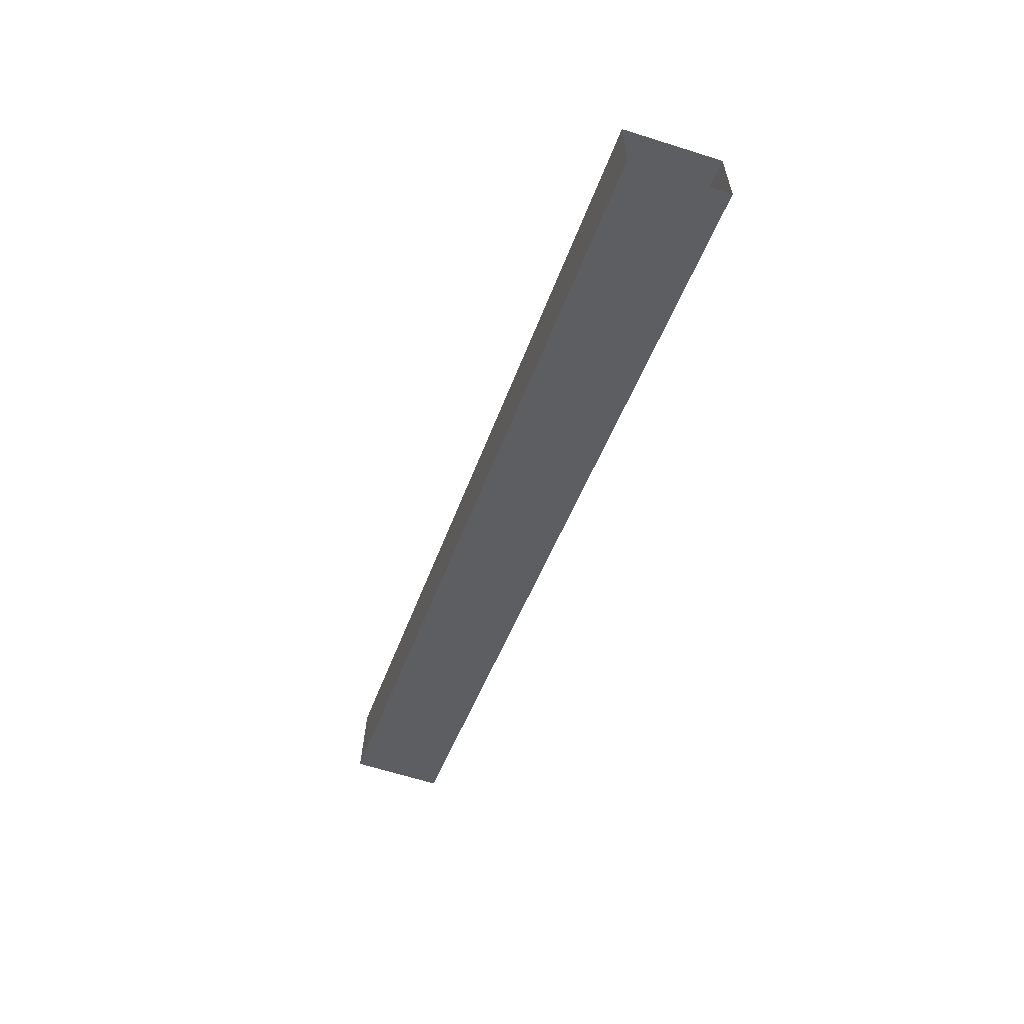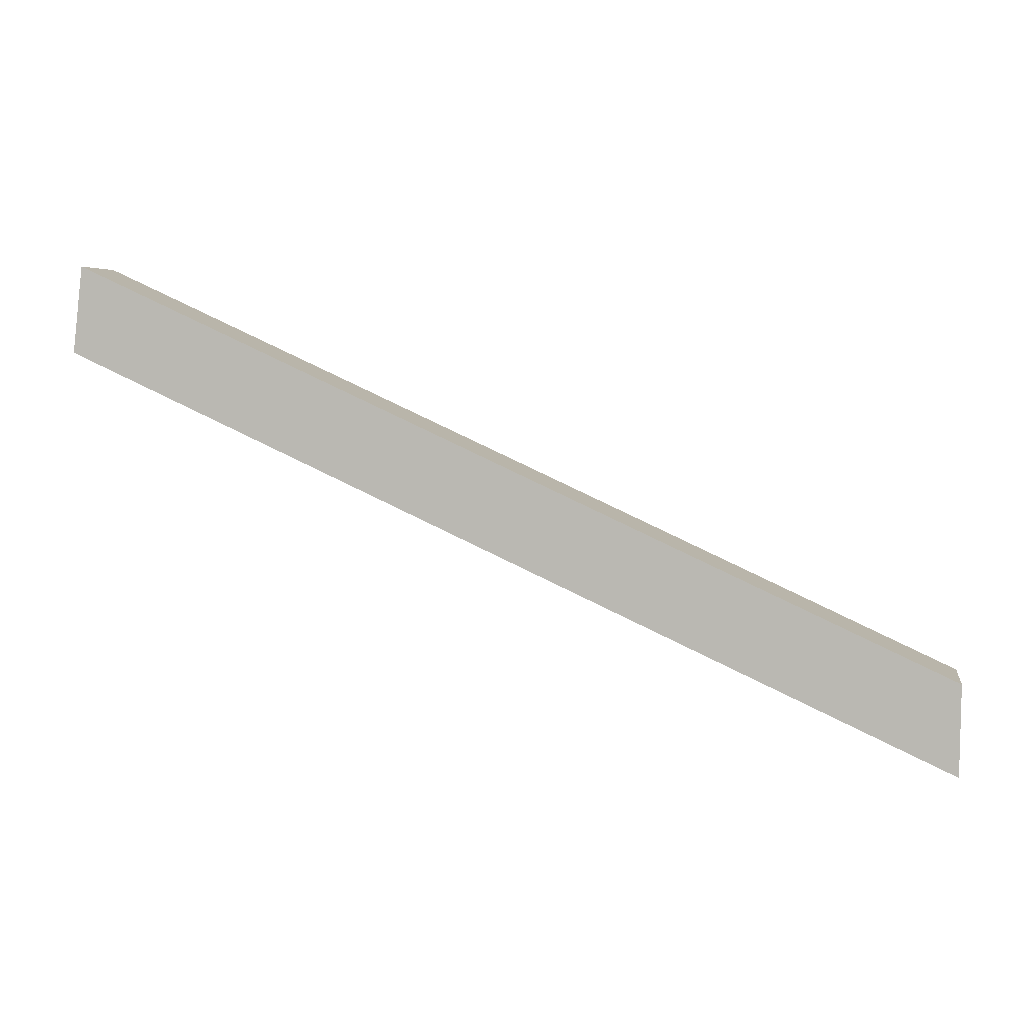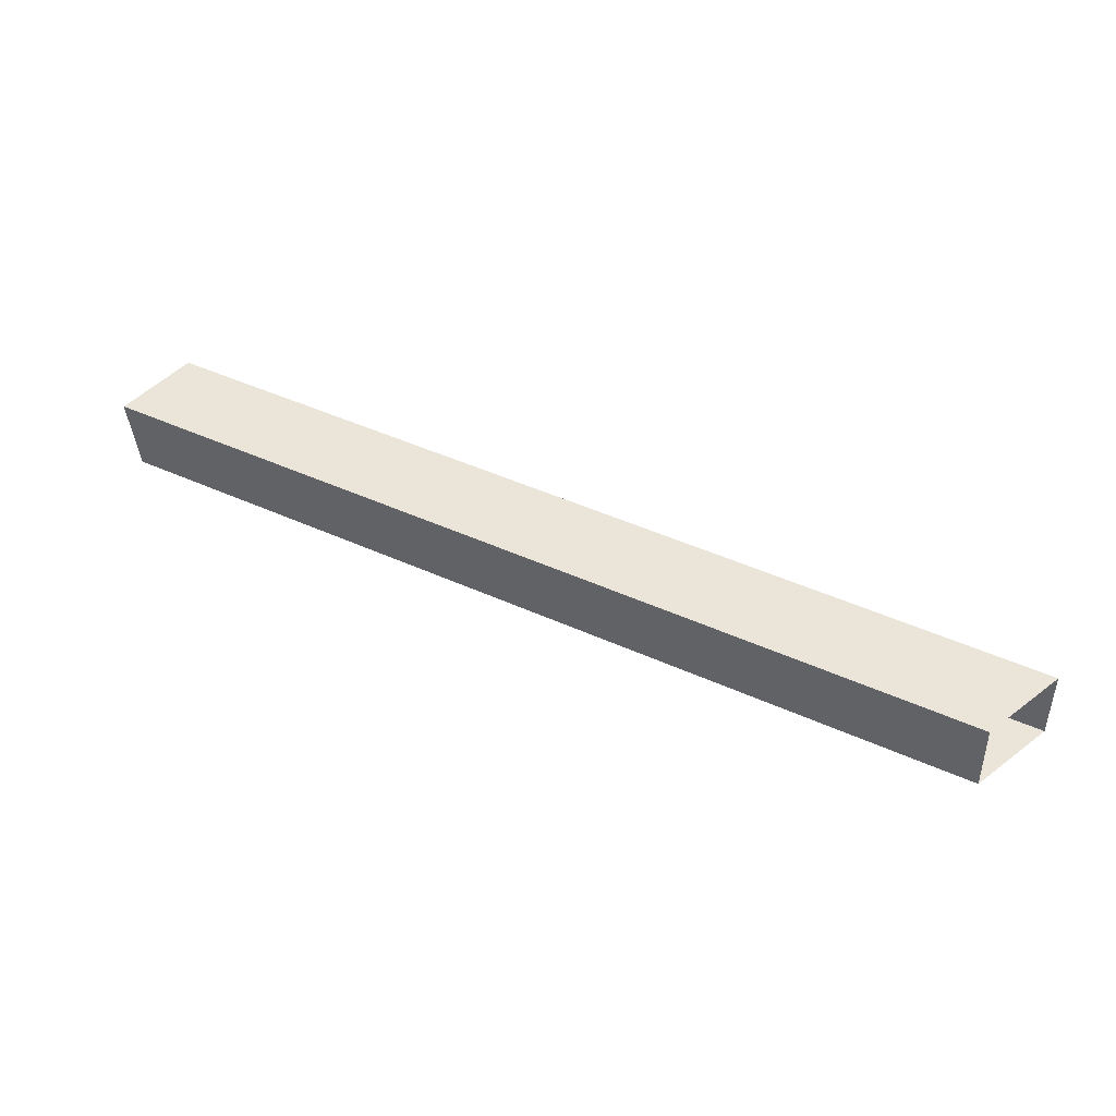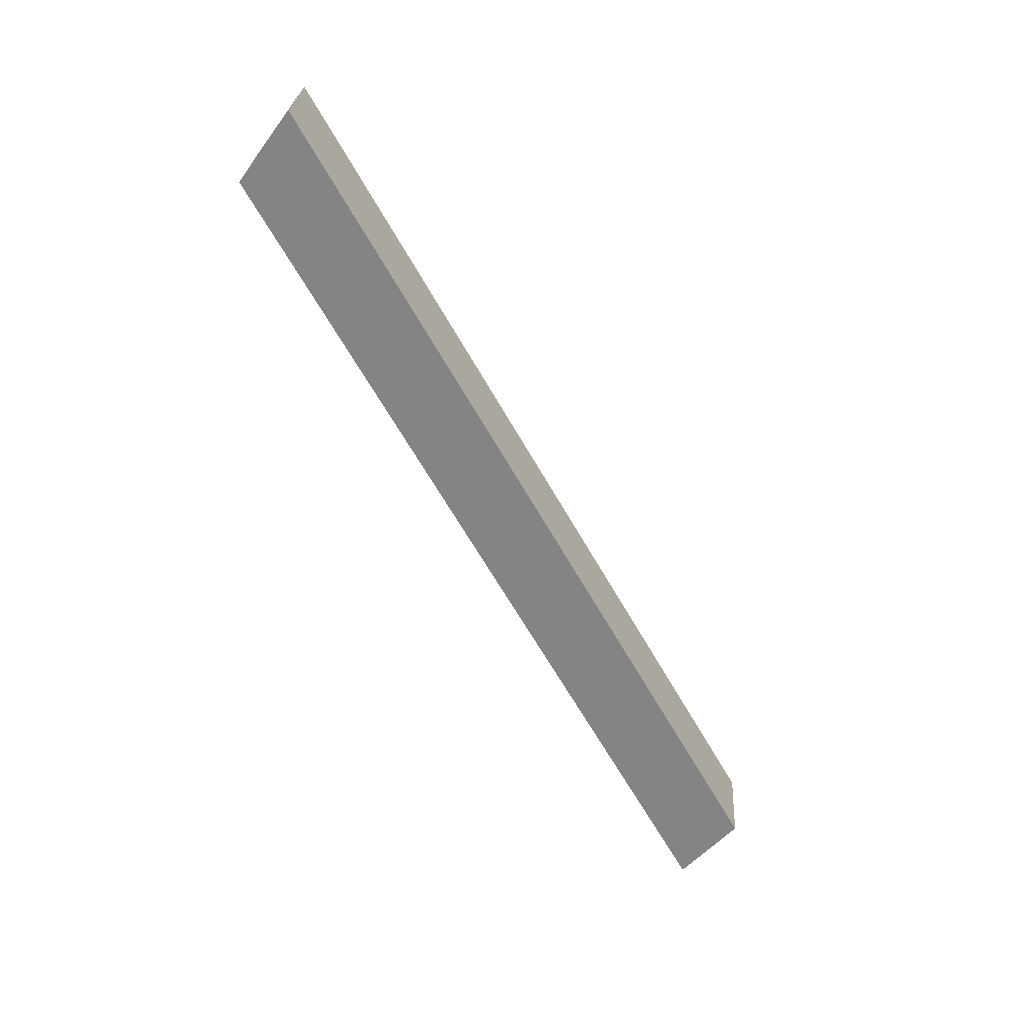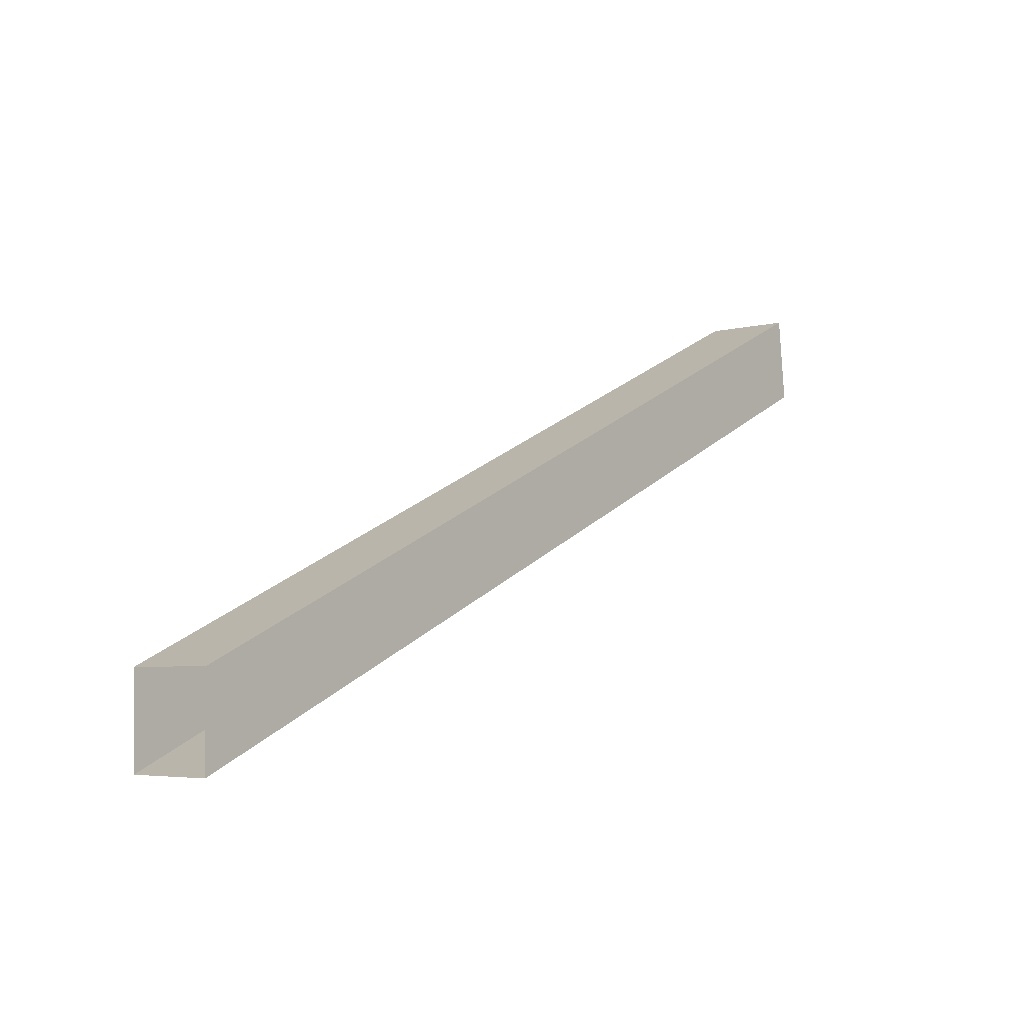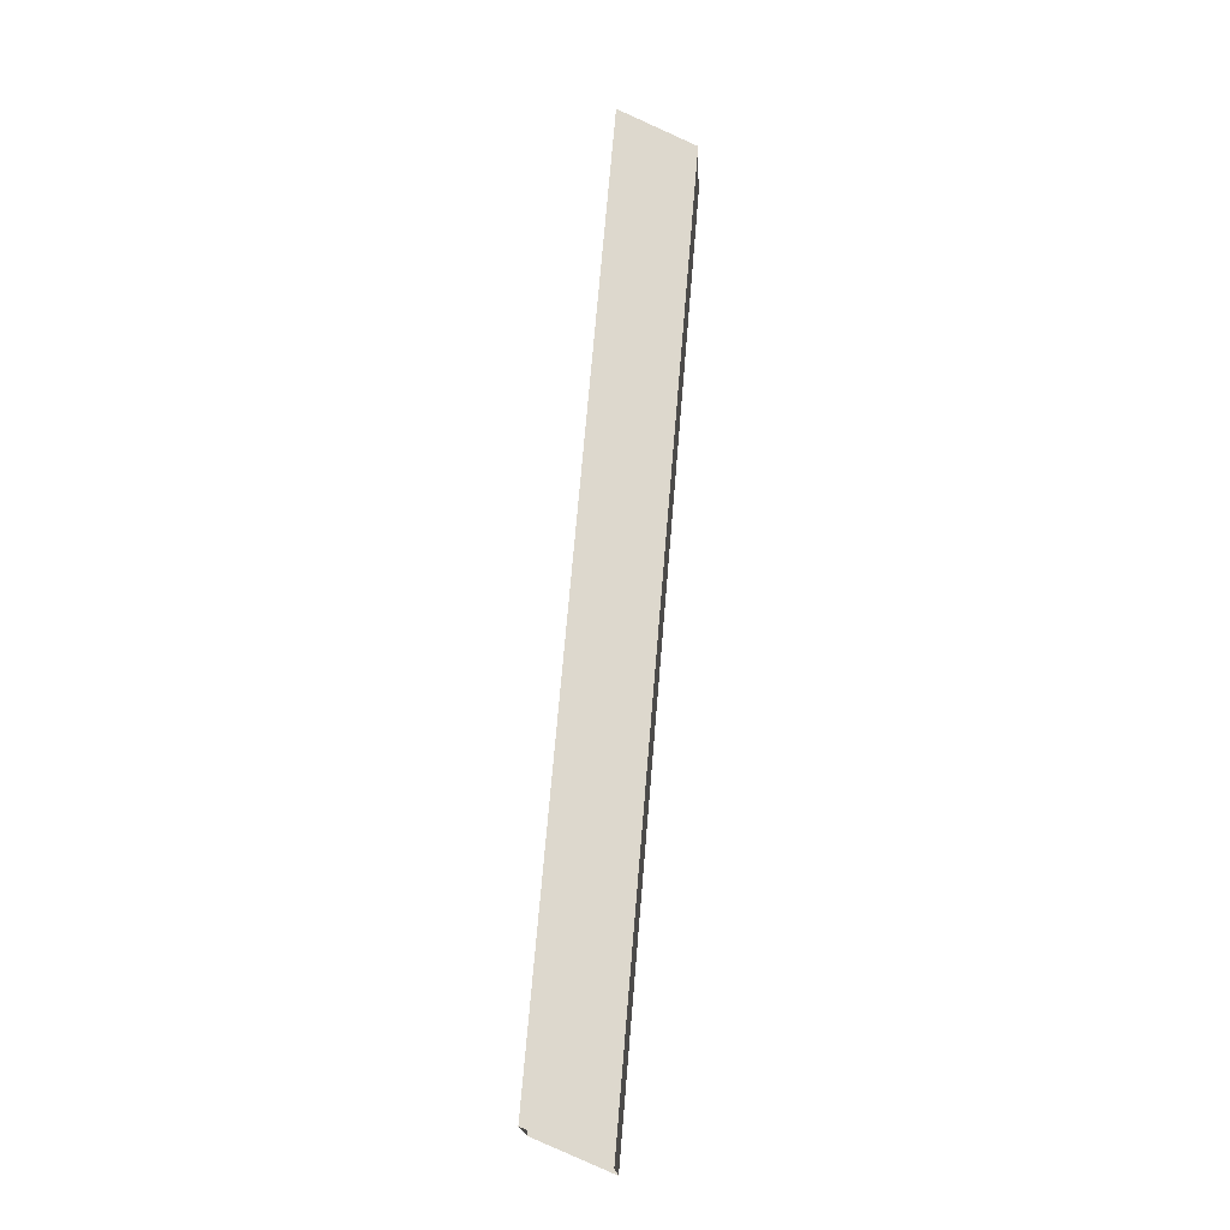
<metadata>
{"format":"obj","ext":"obj","renderer":"f3d","projection":"perspective","resolution":1024,"background":"white","views":[{"elev":-63.7,"azim":-102.9,"up":"+Y"},{"elev":4.7,"azim":-165.9,"up":"+Y"},{"elev":55.9,"azim":-128.2,"up":"+Z"},{"elev":-59.2,"azim":-35.6,"up":"+Z"},{"elev":-4.6,"azim":-45.2,"up":"+Y"},{"elev":67.3,"azim":119.6,"up":"+Z"}]}
</metadata>
<code>
o Pepi2_Descenderie_ref_Cube.001
v 542.1 53.49 -624.9
v 541.5 54.75 -624.9
v 541.9 53.49 -626.4
v 541.4 54.75 -626.4
v 542.9 55.48 -626.5
v 543.1 54.03 -626.5
v 543.2 54.03 -625
v 543.1 55.48 -625
v 528.5 47.23 -623.8
v 528.4 48.75 -625.3
v 528.5 48.75 -623.8
v 528.4 47.23 -625.3
v 532.6 50.7 -625.6
v 535 51.83 -625.8
v 535.7 50.56 -624.4
v 533.2 49.42 -624.2
v 532.7 50.7 -624.1
v 535.2 51.83 -624.3
v 533.1 49.42 -625.7
v 535.6 50.56 -625.9
f 12 10 13 19
f 3 4 5 6
f 2 1 7 8
f 1 3 6 7
f 13 10 11 17
f 16 17 11 9
f 15 20 3 1
f 1 2 18 15
f 20 14 4 3
f 9 12 19 16
f 20 15 16 19
f 14 20 19 13
f 13 17 18 14
f 17 16 15 18
f 4 14 18 2
f 5 4 2 8

</code>
